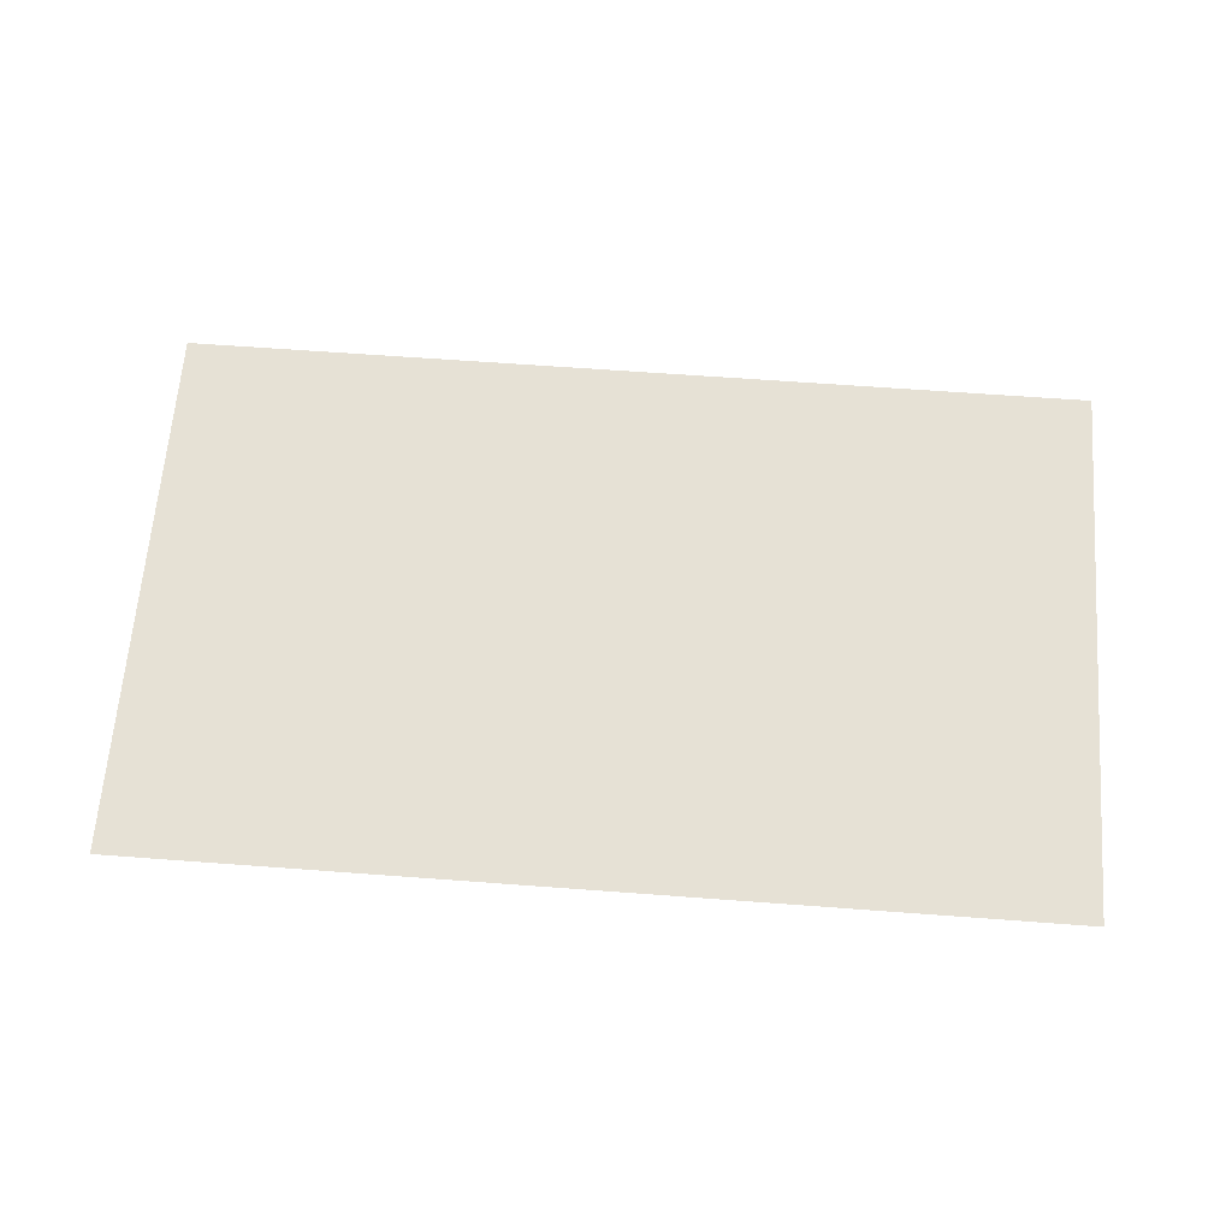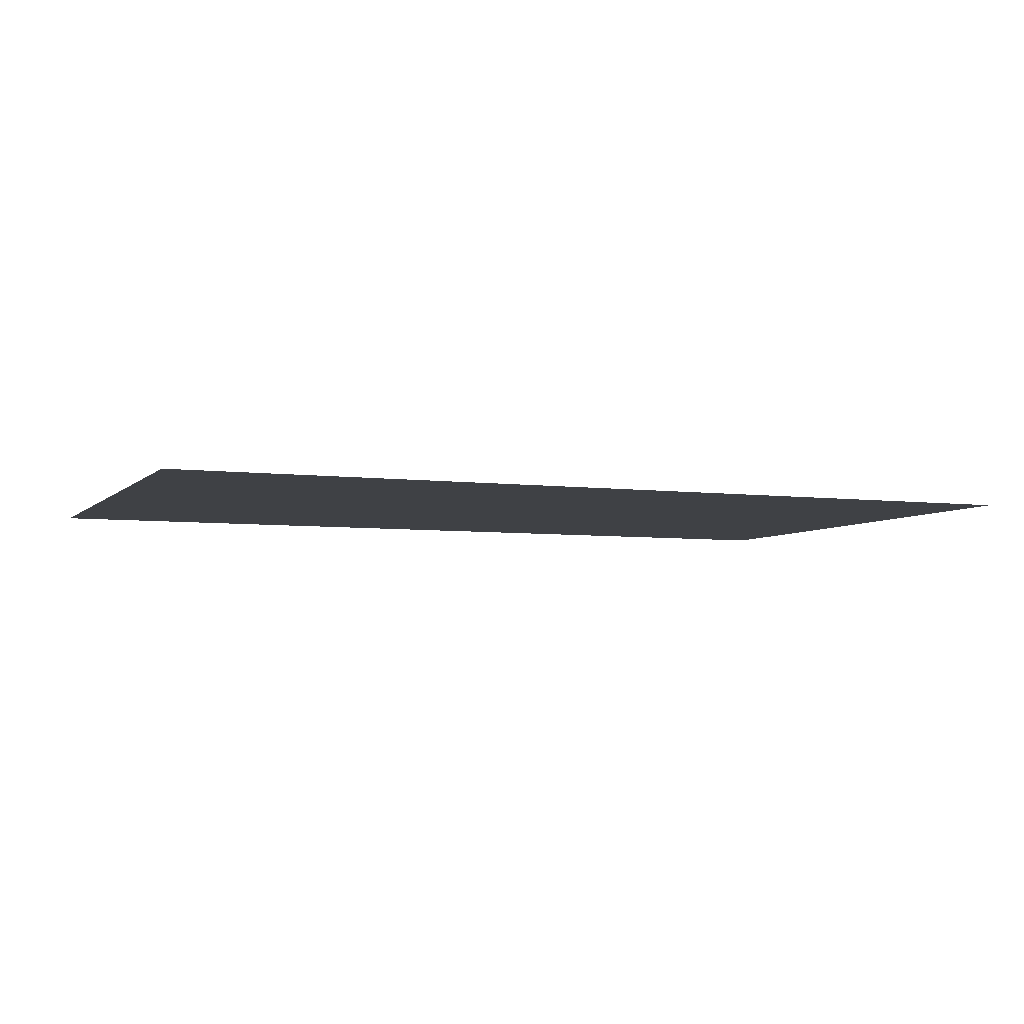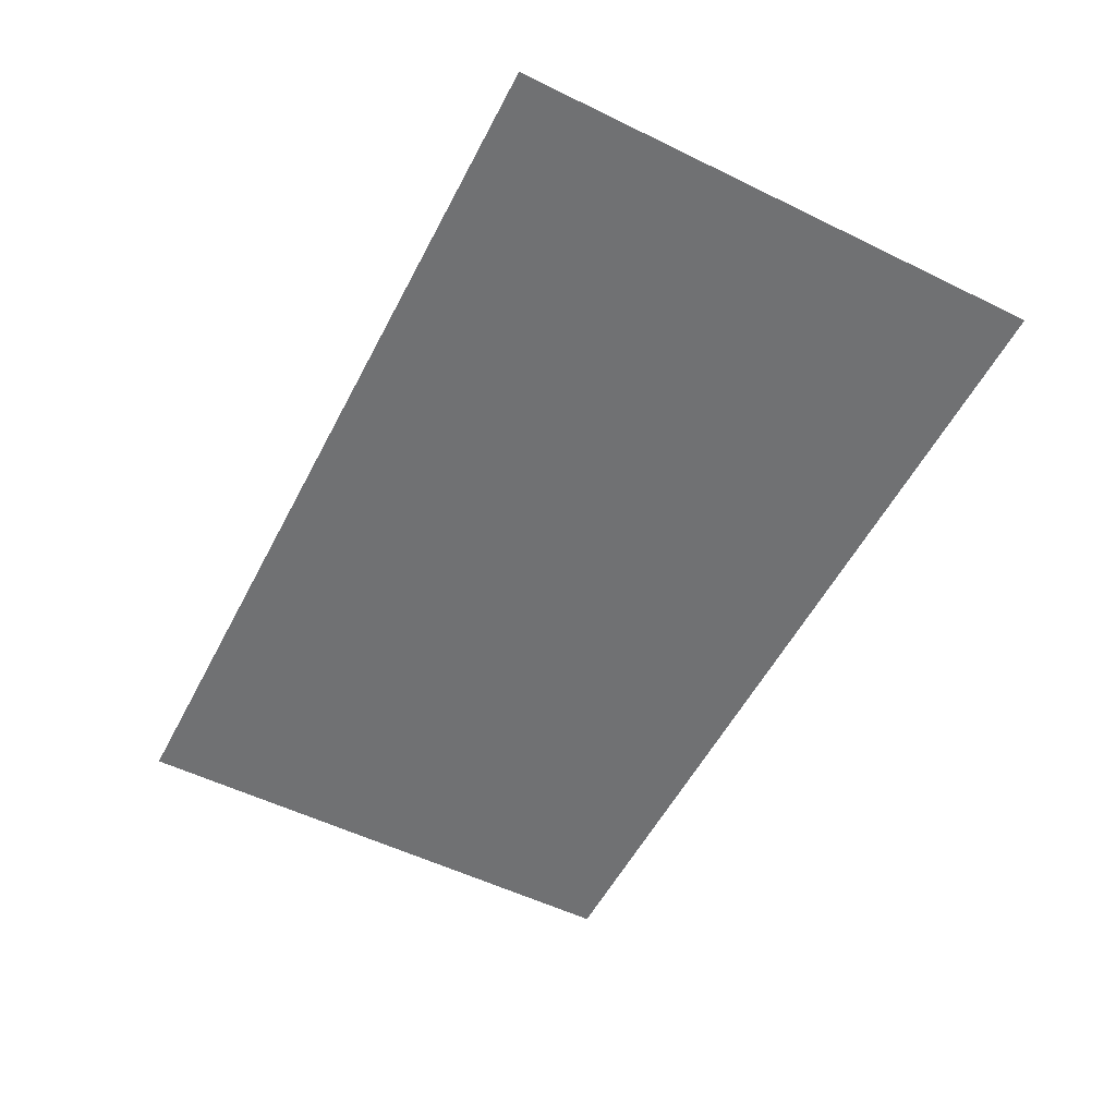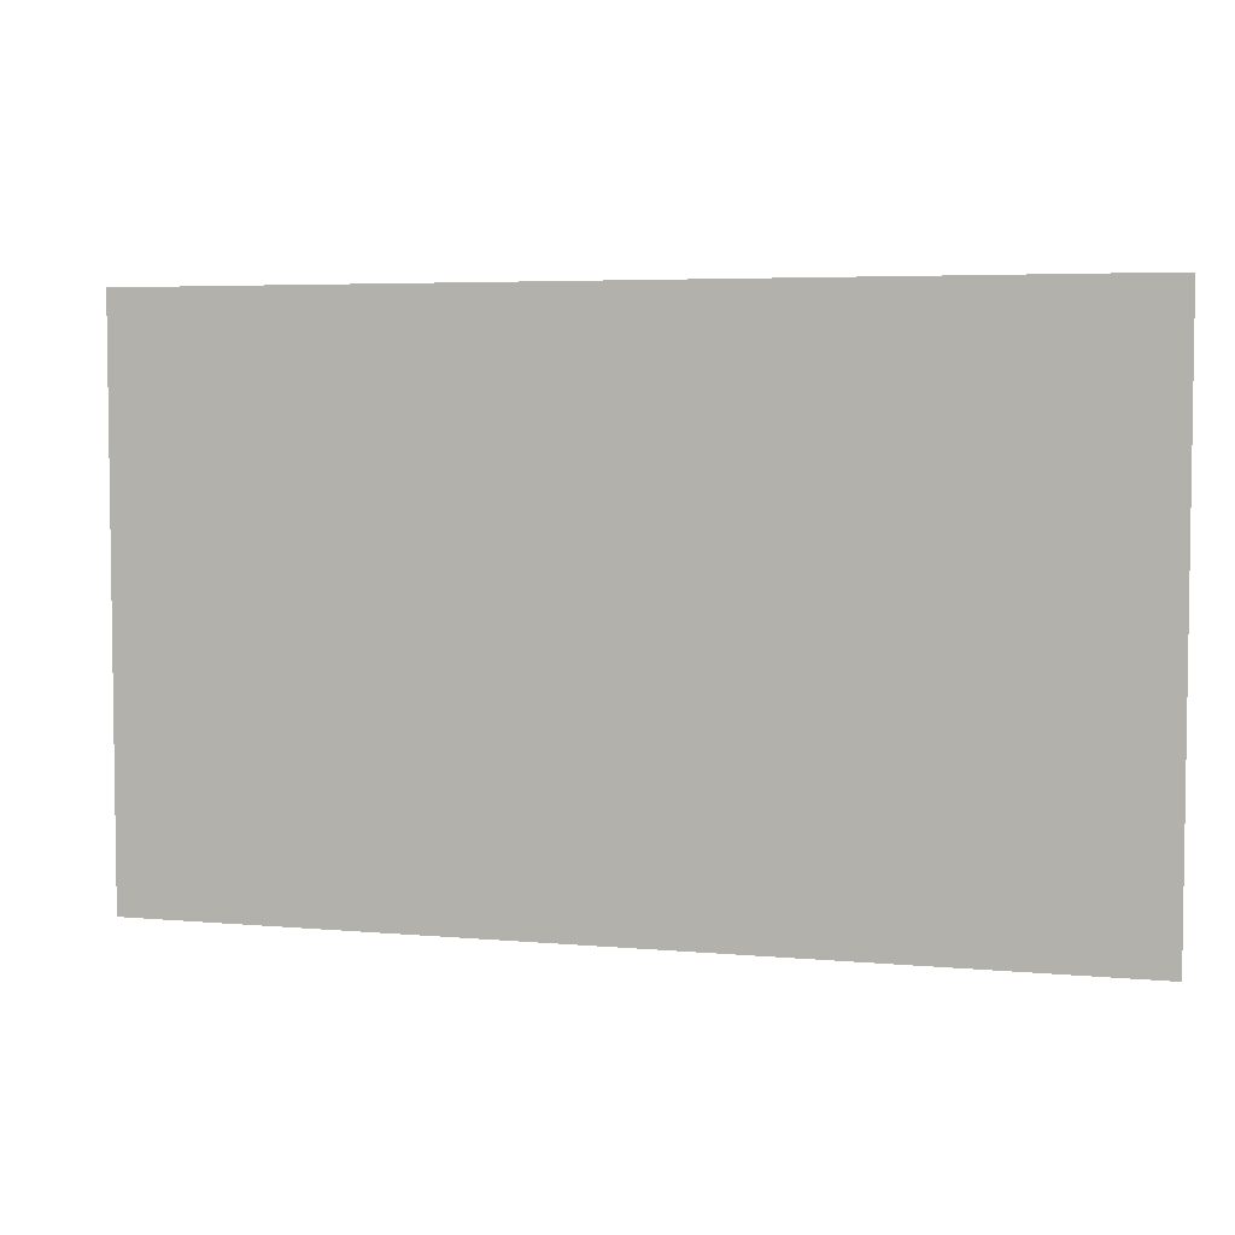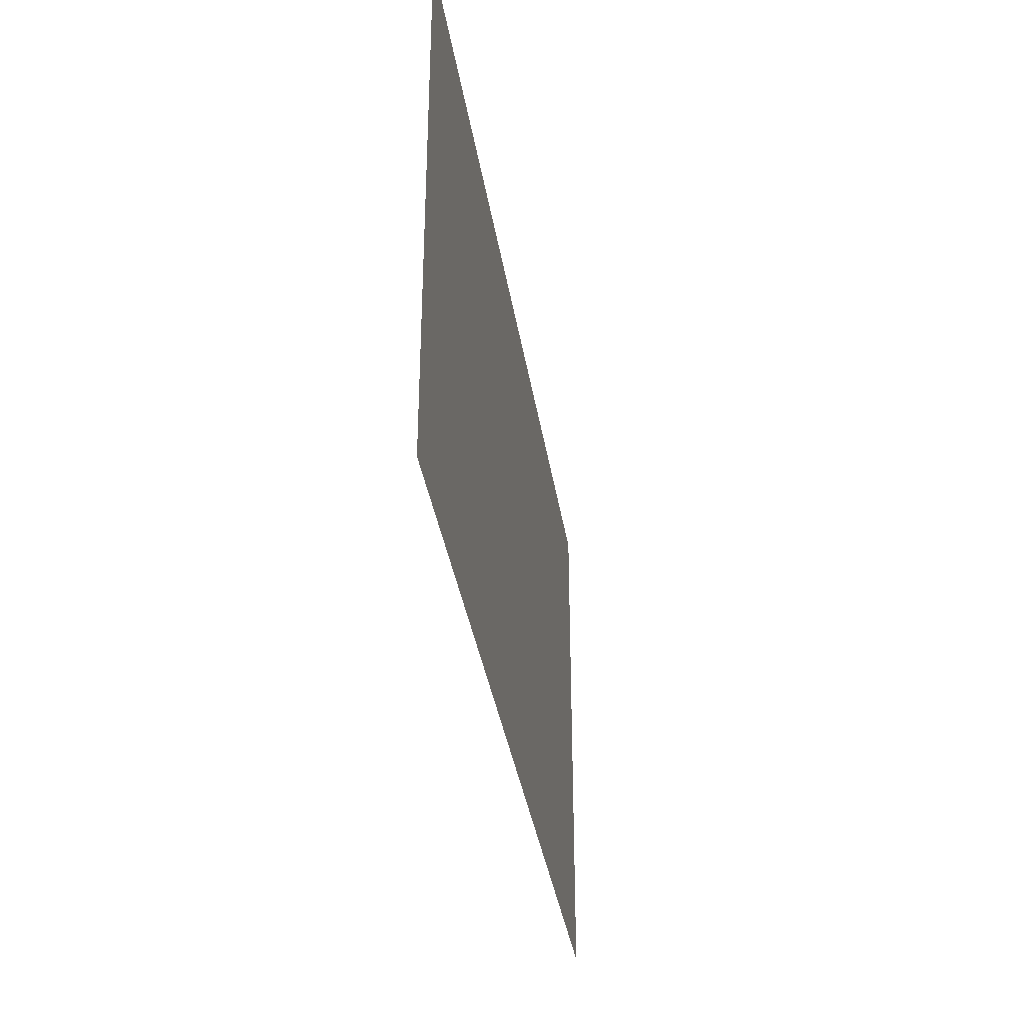
<metadata>
{"format":"obj","ext":"obj","renderer":"f3d","projection":"perspective","resolution":1024,"background":"white","views":[{"elev":64.3,"azim":4.3,"up":"+Y"},{"elev":-5.3,"azim":-22.3,"up":"+Y"},{"elev":-55.1,"azim":62.8,"up":"+Y"},{"elev":4.8,"azim":-164.1,"up":"+Z"},{"elev":-35.7,"azim":98.8,"up":"+Z"}]}
</metadata>
<code>
o ParkGrass.002_Plane.022
v -600 0 360
v 600 0 360
v -600 0 -360
v 600 0 -360
f 2 3 1
f 2 4 3

</code>
